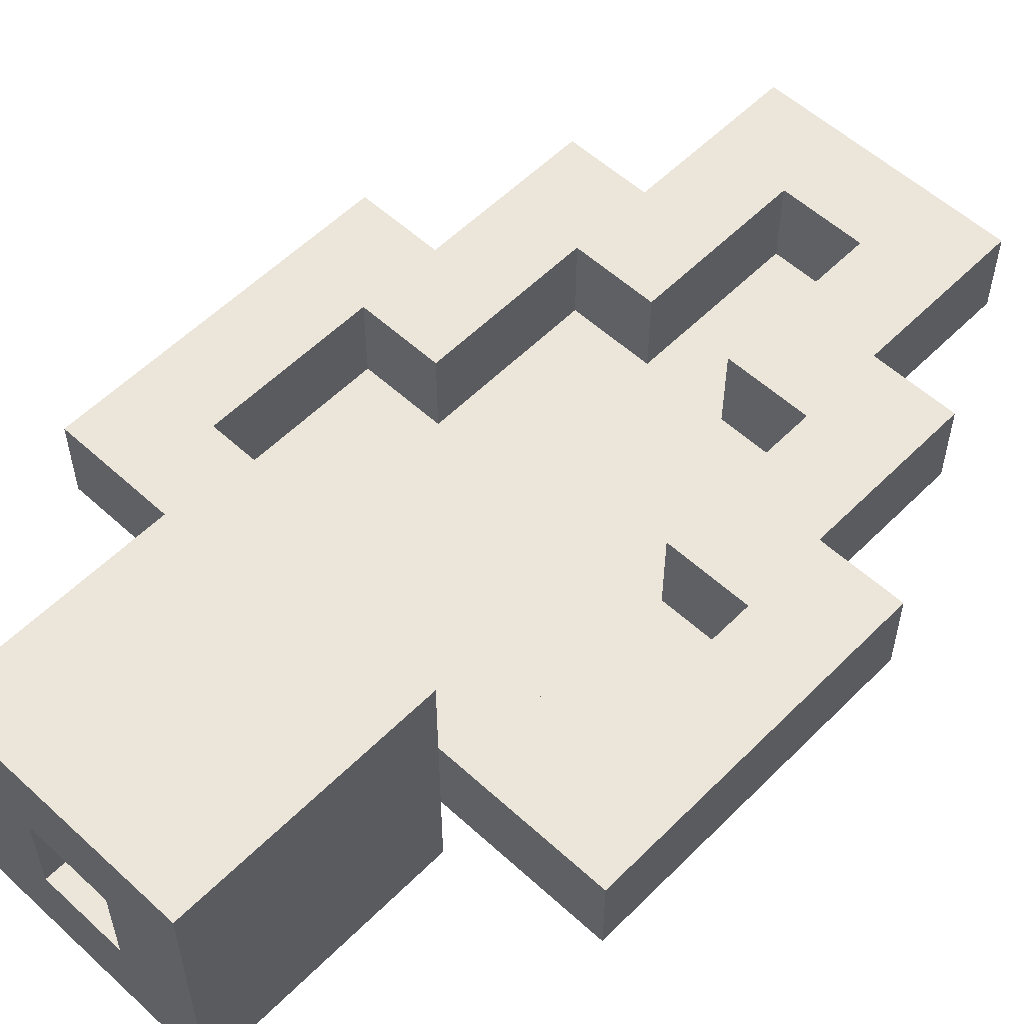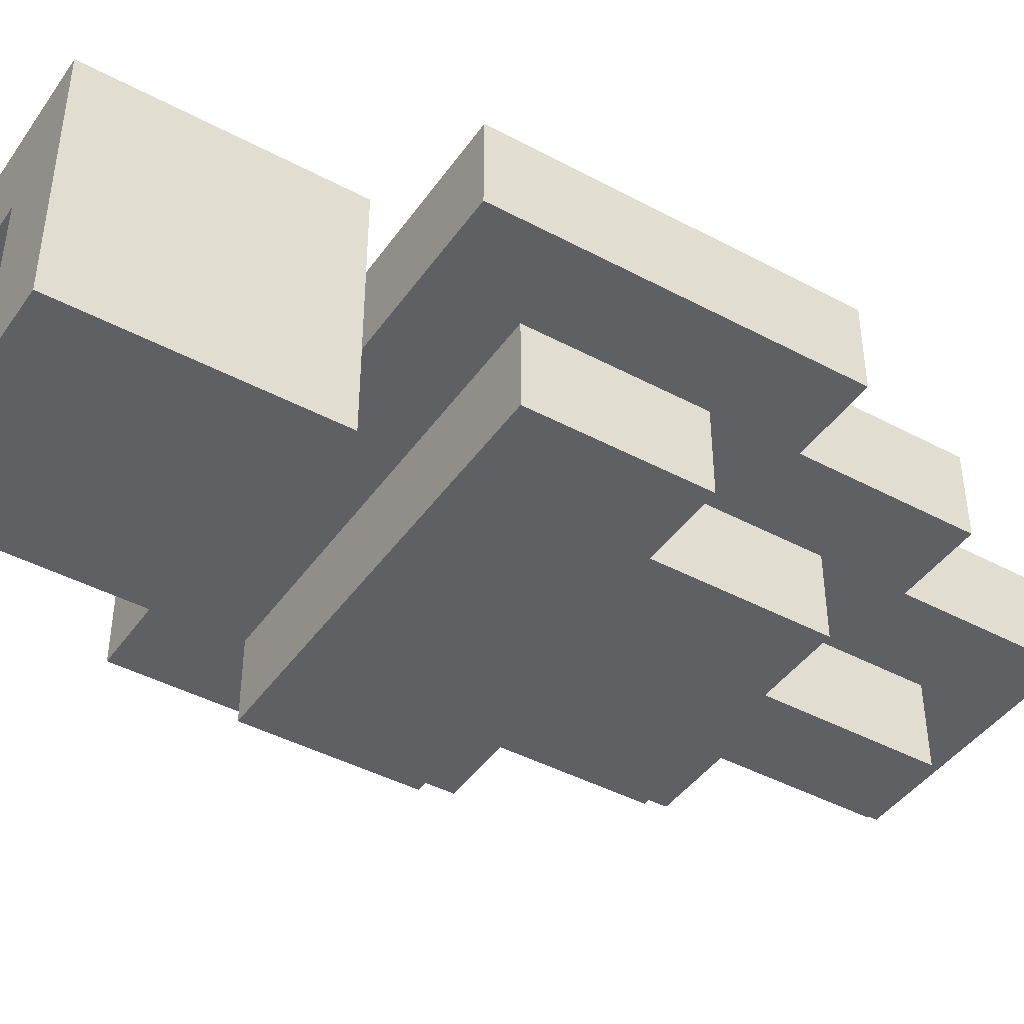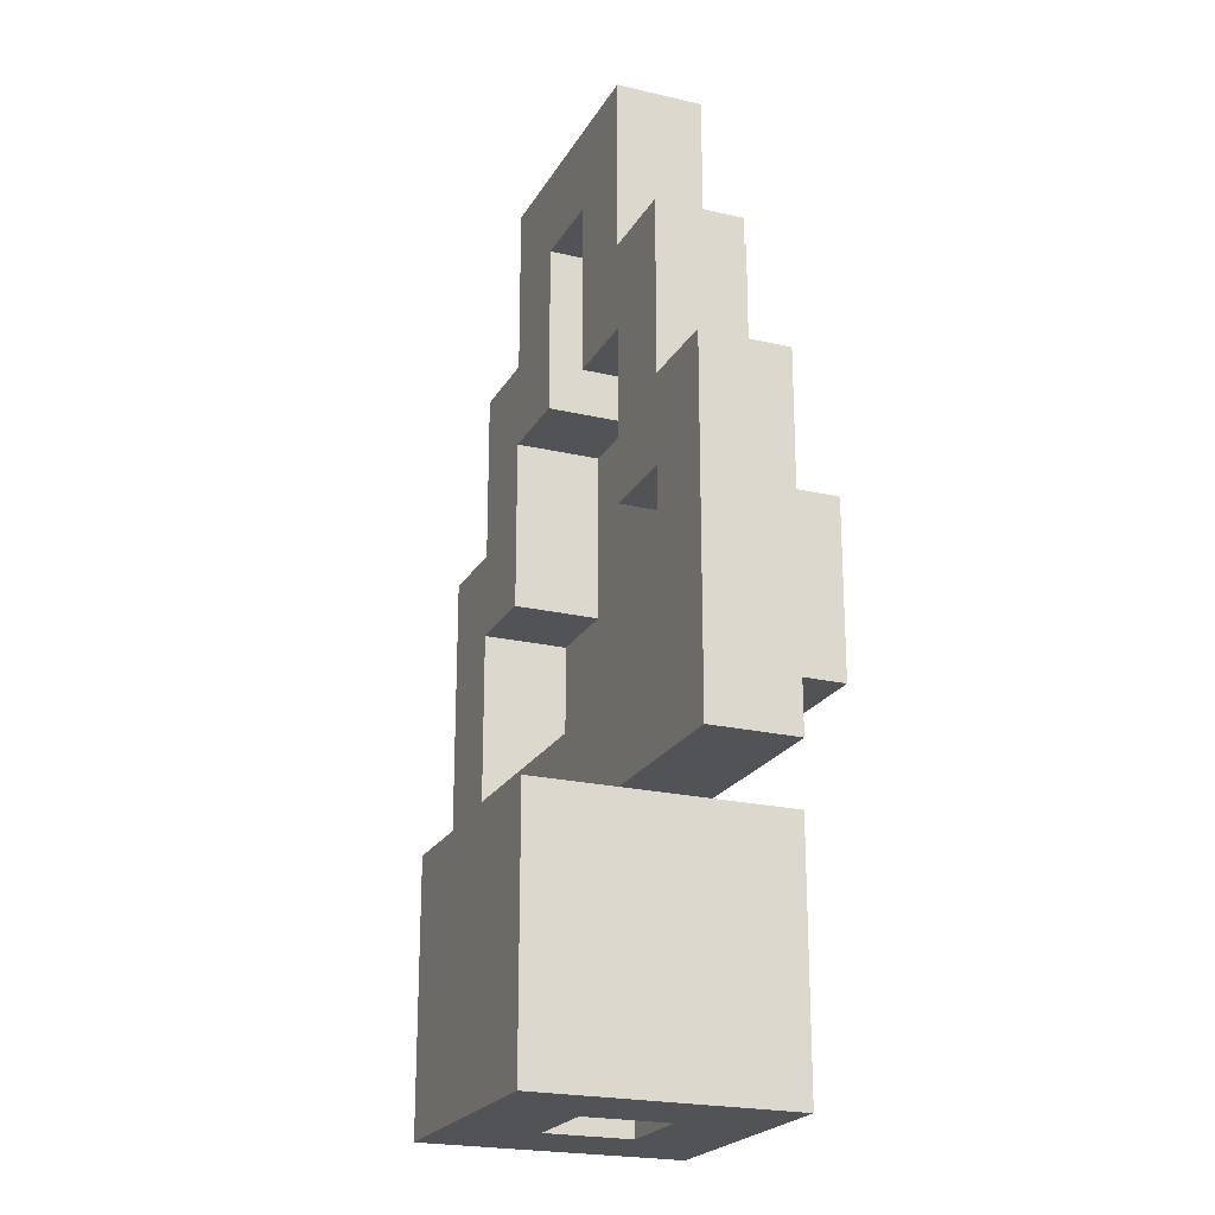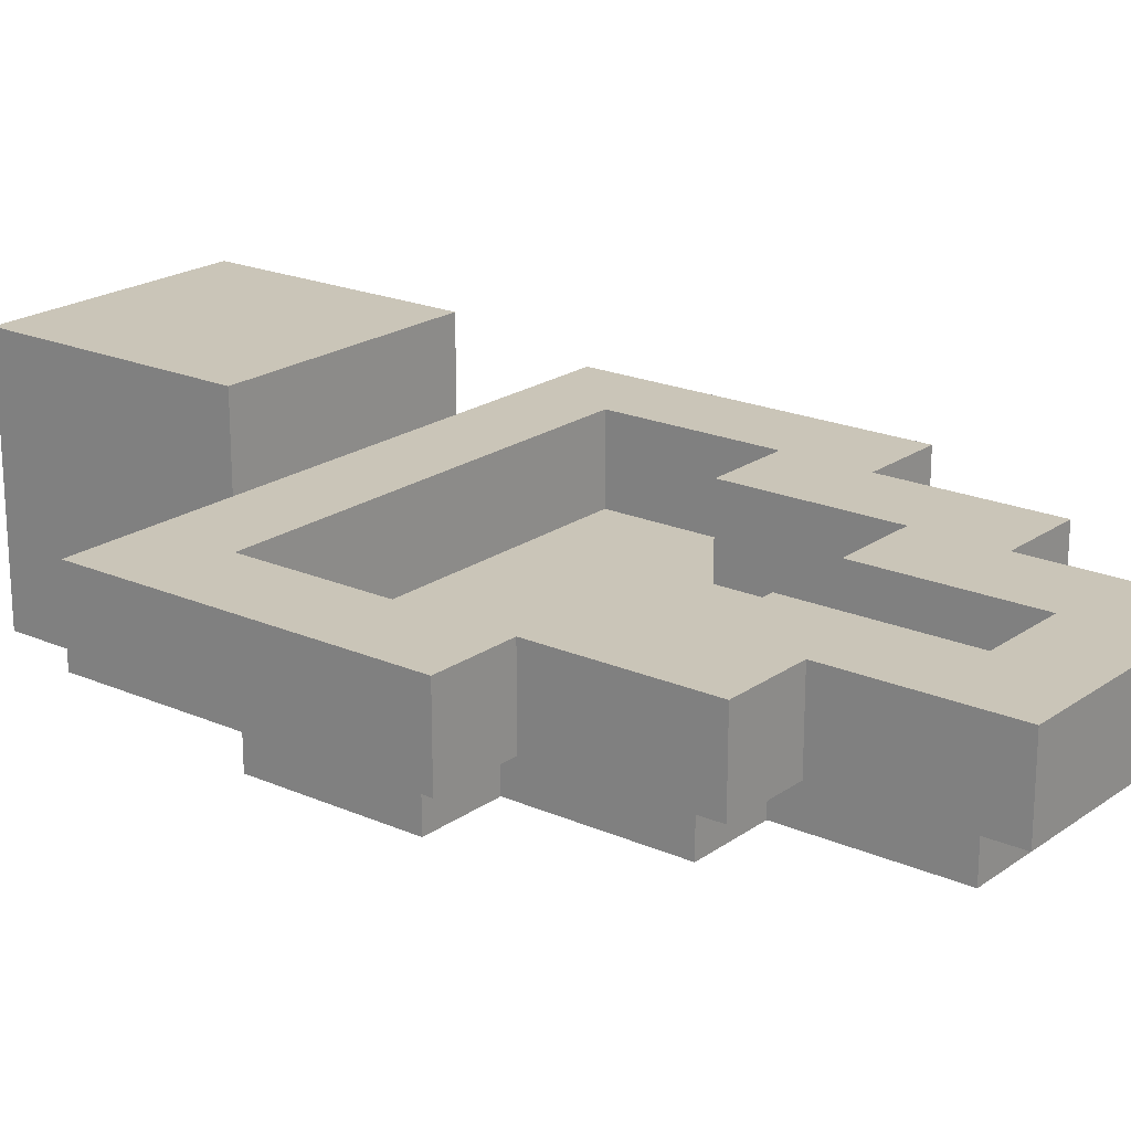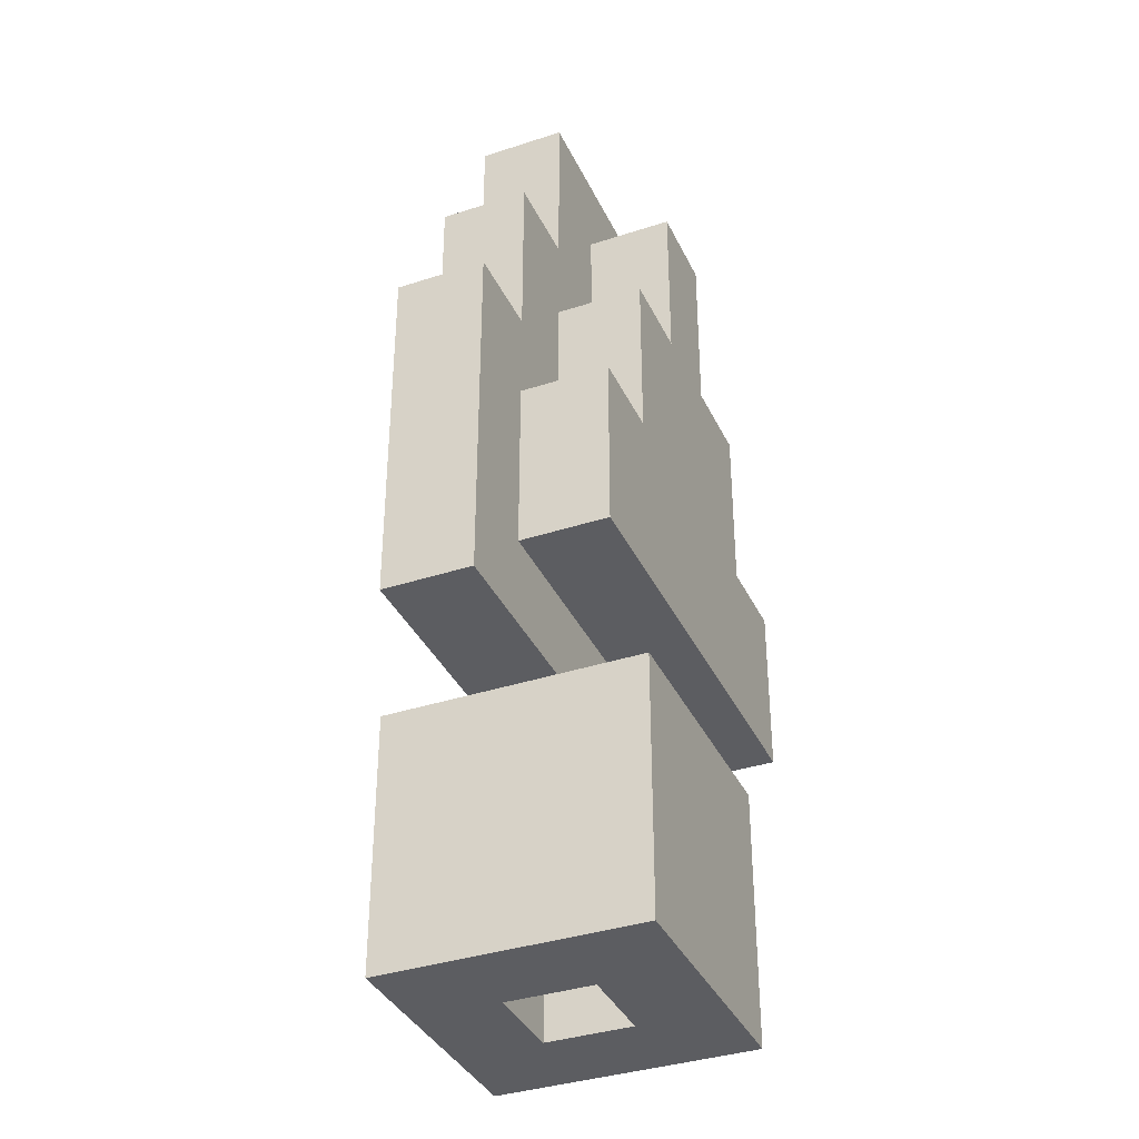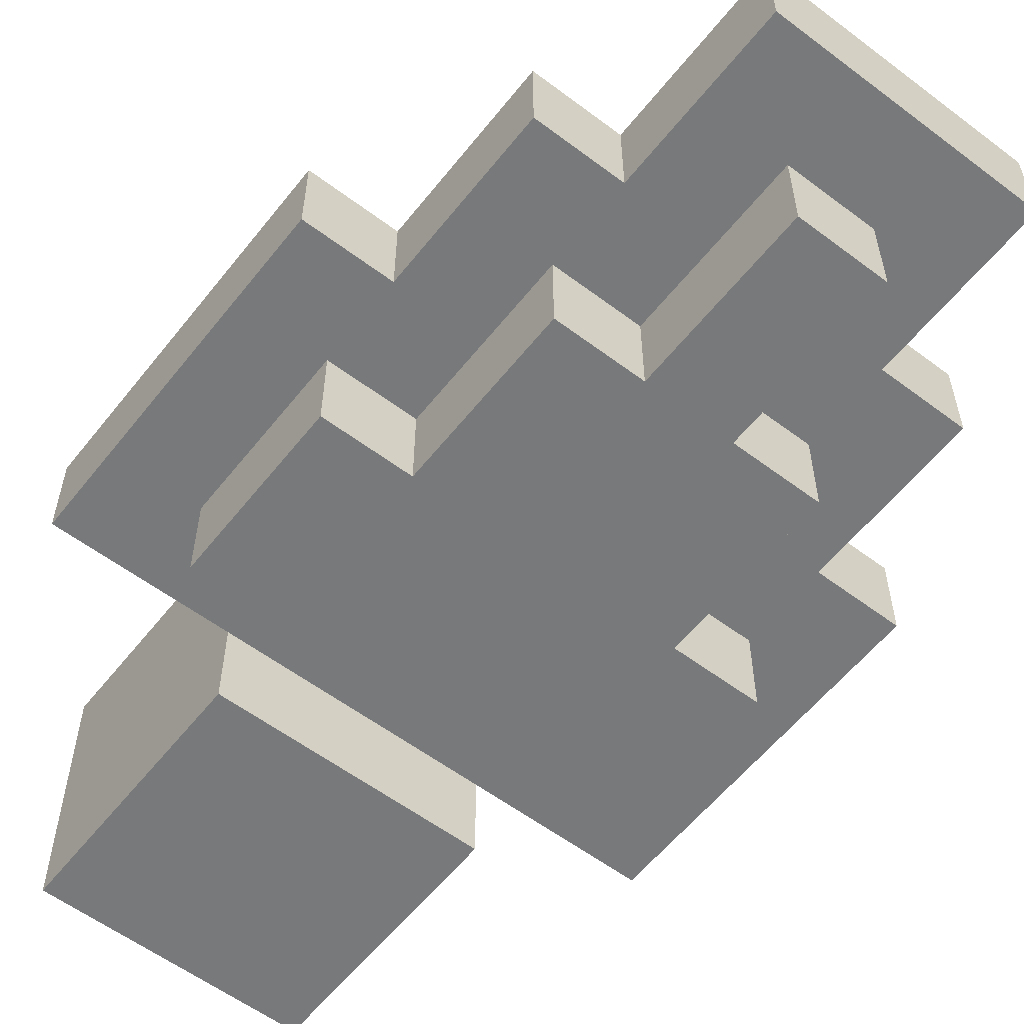
<metadata>
{"format":"obj","ext":"obj","renderer":"f3d","projection":"perspective","resolution":1024,"background":"white","views":[{"elev":55.9,"azim":43.8,"up":"+Z"},{"elev":-43.1,"azim":57.6,"up":"+Z"},{"elev":-21.9,"azim":67.7,"up":"+Y"},{"elev":20.5,"azim":128.4,"up":"+Z"},{"elev":-36.7,"azim":113.0,"up":"+Y"},{"elev":-57.7,"azim":142.0,"up":"+Z"}]}
</metadata>
<code>
o
v -0.4 0.3 0.1
v -0.4 0.3 0
v -0.4 0.7 0.1
v -0.4 0.7 0
v -0.3 0.4 0
v -0.3 0.4 -0.1
v -0.3 0.6 0
v -0.3 0.6 -0.1
v -0.3 0.7 0.1
v -0.3 0.7 0
v -0.3 0.9 0.1
v -0.3 0.9 0
v -0.2 0 0.2
v -0.2 0 -0.1
v -0.2 0.3 0.2
v -0.2 0.3 0.1
v -0.2 0.3 0
v -0.2 0.3 -0.1
v -0.2 0.6 0
v -0.2 0.6 -0.1
v -0.2 0.8 0
v -0.2 0.8 -0.1
v -0.2 0.9 0.1
v -0.2 0.9 0
v -0.2 1.1 0.1
v -0.2 1.1 0
v -0.1 0.8 0
v -0.1 0.8 -0.1
v -0.1 1 0
v -0.1 1 -0.1
v 0 0 0.1
v 0 0 0
v 0 0.1 0.1
v 0 0.1 0
v 0 0.8 0.1
v 0 0.8 0
v 0 1 0.1
v 0 1 0
v 0.1 0.6 0.1
v 0.1 0.6 0
v 0.1 0.8 0.1
v 0.1 0.8 0
v 0.2 0.4 0.1
v 0.2 0.4 0
v 0.2 0.6 0.1
v 0.2 0.6 0
v -0.3 0.4 0.1
v -0.3 0.4 0
v -0.3 0.6 0.1
v -0.3 0.6 0
v -0.2 0.6 0.1
v -0.2 0.6 0
v -0.2 0.8 0.1
v -0.2 0.8 0
v -0.1 0 0.1
v -0.1 0 0
v -0.1 0.1 0.1
v -0.1 0.1 0
v -0.1 0.8 0.1
v -0.1 0.8 0
v -0.1 1 0.1
v -0.1 1 0
v 0 0.8 0
v 0 0.8 -0.1
v 0 1 0
v 0 1 -0.1
v 0.1 0 0.2
v 0.1 0 -0.1
v 0.1 0.3 0.2
v 0.1 0.3 0.1
v 0.1 0.3 0
v 0.1 0.3 -0.1
v 0.1 0.6 0
v 0.1 0.6 -0.1
v 0.1 0.8 0
v 0.1 0.8 -0.1
v 0.1 0.9 0.1
v 0.1 0.9 0
v 0.1 1.1 0.1
v 0.1 1.1 0
v 0.2 0.4 0
v 0.2 0.4 -0.1
v 0.2 0.6 0
v 0.2 0.6 -0.1
v 0.2 0.7 0.1
v 0.2 0.7 0
v 0.2 0.9 0.1
v 0.2 0.9 0
v 0.3 0.3 0.1
v 0.3 0.3 0
v 0.3 0.7 0.1
v 0.3 0.7 0
v -0.2 0 0.2
v -0.2 0.3 0.2
v 0.1 0 0.2
v 0.1 0.3 0.2
v -0.4 0.3 0.1
v -0.4 0.7 0.1
v -0.3 0.4 0.1
v -0.3 0.6 0.1
v -0.3 0.7 0.1
v -0.3 0.9 0.1
v -0.2 0.3 0.1
v -0.2 0.6 0.1
v -0.2 0.8 0.1
v -0.2 0.9 0.1
v -0.2 1.1 0.1
v -0.1 0.8 0.1
v -0.1 1 0.1
v 0 0.8 0.1
v 0 1 0.1
v 0.1 0.3 0.1
v 0.1 0.6 0.1
v 0.1 0.8 0.1
v 0.1 0.9 0.1
v 0.1 1.1 0.1
v 0.2 0.4 0.1
v 0.2 0.6 0.1
v 0.2 0.7 0.1
v 0.2 0.9 0.1
v 0.3 0.3 0.1
v 0.3 0.7 0.1
v -0.3 0.4 0
v -0.3 0.6 0
v -0.2 0.6 0
v -0.2 0.8 0
v -0.1 0 0
v -0.1 0.1 0
v -0.1 0.8 0
v -0.1 1 0
v 0 0 0
v 0 0.1 0
v 0 0.8 0
v 0 1 0
v 0.1 0.6 0
v 0.1 0.8 0
v 0.2 0.4 0
v 0.2 0.6 0
v -0.1 0 0.1
v -0.1 0.1 0.1
v 0 0 0.1
v 0 0.1 0.1
v -0.4 0.3 0
v -0.4 0.7 0
v -0.3 0.4 0
v -0.3 0.6 0
v -0.3 0.7 0
v -0.3 0.9 0
v -0.2 0.3 0
v -0.2 0.6 0
v -0.2 0.8 0
v -0.2 0.9 0
v -0.2 1.1 0
v -0.1 0.8 0
v -0.1 1 0
v 0 0.8 0
v 0 1 0
v 0.1 0.3 0
v 0.1 0.6 0
v 0.1 0.8 0
v 0.1 0.9 0
v 0.1 1.1 0
v 0.2 0.4 0
v 0.2 0.6 0
v 0.2 0.7 0
v 0.2 0.9 0
v 0.3 0.3 0
v 0.3 0.7 0
v -0.3 0.4 -0.1
v -0.3 0.6 -0.1
v -0.2 0 -0.1
v -0.2 0.3 -0.1
v -0.2 0.6 -0.1
v -0.2 0.8 -0.1
v -0.1 0.8 -0.1
v -0.1 1 -0.1
v 0 0.8 -0.1
v 0 1 -0.1
v 0.1 0 -0.1
v 0.1 0.3 -0.1
v 0.1 0.6 -0.1
v 0.1 0.8 -0.1
v 0.2 0.4 -0.1
v 0.2 0.6 -0.1
v -0.2 0 0.2
v 0.1 0 0.2
v -0.1 0 0.1
v 0 0 0.1
v -0.1 0 0
v 0 0 0
v -0.2 0 -0.1
v 0.1 0 -0.1
v -0.1 0.1 0.1
v 0 0.1 0.1
v -0.1 0.1 0
v 0 0.1 0
v -0.4 0.3 0.1
v -0.2 0.3 0.1
v 0.1 0.3 0.1
v 0.3 0.3 0.1
v -0.4 0.3 0
v -0.2 0.3 0
v 0.1 0.3 0
v 0.3 0.3 0
v -0.3 0.4 0
v 0.2 0.4 0
v -0.3 0.4 -0.1
v 0.2 0.4 -0.1
v -0.3 0.6 0.1
v -0.2 0.6 0.1
v 0.1 0.6 0.1
v 0.2 0.6 0.1
v -0.3 0.6 0
v -0.2 0.6 0
v 0.1 0.6 0
v 0.2 0.6 0
v -0.2 0.8 0.1
v -0.1 0.8 0.1
v 0 0.8 0.1
v 0.1 0.8 0.1
v -0.2 0.8 0
v -0.1 0.8 0
v 0 0.8 0
v 0.1 0.8 0
v -0.1 1 0.1
v 0 1 0.1
v -0.1 1 0
v 0 1 0
v -0.2 0.3 0.2
v 0.1 0.3 0.2
v -0.2 0.3 0.1
v 0.1 0.3 0.1
v -0.2 0.3 0
v 0.1 0.3 0
v -0.2 0.3 -0.1
v 0.1 0.3 -0.1
v -0.3 0.4 0.1
v 0.2 0.4 0.1
v -0.3 0.4 0
v 0.2 0.4 0
v -0.3 0.6 0
v -0.2 0.6 0
v 0.1 0.6 0
v 0.2 0.6 0
v -0.3 0.6 -0.1
v -0.2 0.6 -0.1
v 0.1 0.6 -0.1
v 0.2 0.6 -0.1
v -0.4 0.7 0.1
v -0.3 0.7 0.1
v 0.2 0.7 0.1
v 0.3 0.7 0.1
v -0.4 0.7 0
v -0.3 0.7 0
v 0.2 0.7 0
v 0.3 0.7 0
v -0.2 0.8 0
v -0.1 0.8 0
v 0 0.8 0
v 0.1 0.8 0
v -0.2 0.8 -0.1
v -0.1 0.8 -0.1
v 0 0.8 -0.1
v 0.1 0.8 -0.1
v -0.3 0.9 0.1
v -0.2 0.9 0.1
v 0.1 0.9 0.1
v 0.2 0.9 0.1
v -0.3 0.9 0
v -0.2 0.9 0
v 0.1 0.9 0
v 0.2 0.9 0
v -0.1 1 0
v 0 1 0
v -0.1 1 -0.1
v 0 1 -0.1
v -0.2 1.1 0.1
v 0.1 1.1 0.1
v -0.2 1.1 0
v 0.1 1.1 0
f 3 2 1
f 4 2 3
f 7 6 5
f 8 6 7
f 11 10 9
f 12 10 11
f 15 14 13
f 16 14 15
f 17 14 16
f 18 14 17
f 21 20 19
f 22 20 21
f 25 24 23
f 26 24 25
f 29 28 27
f 30 28 29
f 33 32 31
f 34 32 33
f 37 36 35
f 38 36 37
f 41 40 39
f 42 40 41
f 45 44 43
f 46 44 45
f 47 48 49
f 49 48 50
f 51 52 53
f 53 52 54
f 55 56 57
f 57 56 58
f 59 60 61
f 61 60 62
f 63 64 65
f 65 64 66
f 67 68 69
f 69 68 70
f 70 68 71
f 71 68 72
f 73 74 75
f 75 74 76
f 77 78 79
f 79 78 80
f 81 82 83
f 83 82 84
f 85 86 87
f 87 86 88
f 89 90 91
f 91 90 92
f 95 94 93
f 96 94 95
f 99 98 97
f 100 98 99
f 101 98 100
f 103 99 97
f 104 102 101
f 104 101 100
f 105 102 104
f 106 102 105
f 108 107 106
f 108 106 105
f 109 107 108
f 111 107 109
f 112 99 103
f 114 111 110
f 115 111 114
f 116 107 111
f 116 111 115
f 117 99 112
f 118 115 114
f 118 114 113
f 119 115 118
f 120 115 119
f 121 117 112
f 121 118 117
f 121 119 118
f 122 119 121
f 125 124 123
f 129 126 125
f 131 128 127
f 132 128 131
f 133 130 129
f 133 129 125
f 134 130 133
f 135 125 123
f 135 133 125
f 136 133 135
f 137 135 123
f 138 135 137
f 139 140 141
f 141 140 142
f 143 144 145
f 145 144 146
f 146 144 147
f 143 145 149
f 147 148 150
f 146 147 150
f 150 148 151
f 151 148 152
f 152 153 154
f 151 152 154
f 154 153 155
f 155 153 157
f 149 145 158
f 156 157 160
f 160 157 161
f 157 153 162
f 161 157 162
f 158 145 163
f 160 161 164
f 159 160 164
f 164 161 165
f 165 161 166
f 158 163 167
f 163 164 167
f 164 165 167
f 167 165 168
f 169 170 173
f 173 174 175
f 173 175 177
f 175 176 177
f 177 176 178
f 171 172 179
f 179 172 180
f 169 173 181
f 173 177 181
f 181 177 182
f 169 181 183
f 183 181 184
f 187 186 185
f 188 186 187
f 189 187 185
f 190 186 188
f 191 189 185
f 191 190 189
f 192 186 190
f 192 190 191
f 195 194 193
f 196 194 195
f 201 198 197
f 202 198 201
f 203 200 199
f 204 200 203
f 207 206 205
f 208 206 207
f 213 210 209
f 214 210 213
f 215 212 211
f 216 212 215
f 221 218 217
f 222 218 221
f 223 220 219
f 224 220 223
f 227 226 225
f 228 226 227
f 229 230 231
f 231 230 232
f 233 234 235
f 235 234 236
f 237 238 239
f 239 238 240
f 241 242 245
f 245 242 246
f 243 244 247
f 247 244 248
f 249 250 253
f 253 250 254
f 251 252 255
f 255 252 256
f 257 258 261
f 261 258 262
f 259 260 263
f 263 260 264
f 265 266 269
f 269 266 270
f 267 268 271
f 271 268 272
f 273 274 275
f 275 274 276
f 277 278 279
f 279 278 280

</code>
